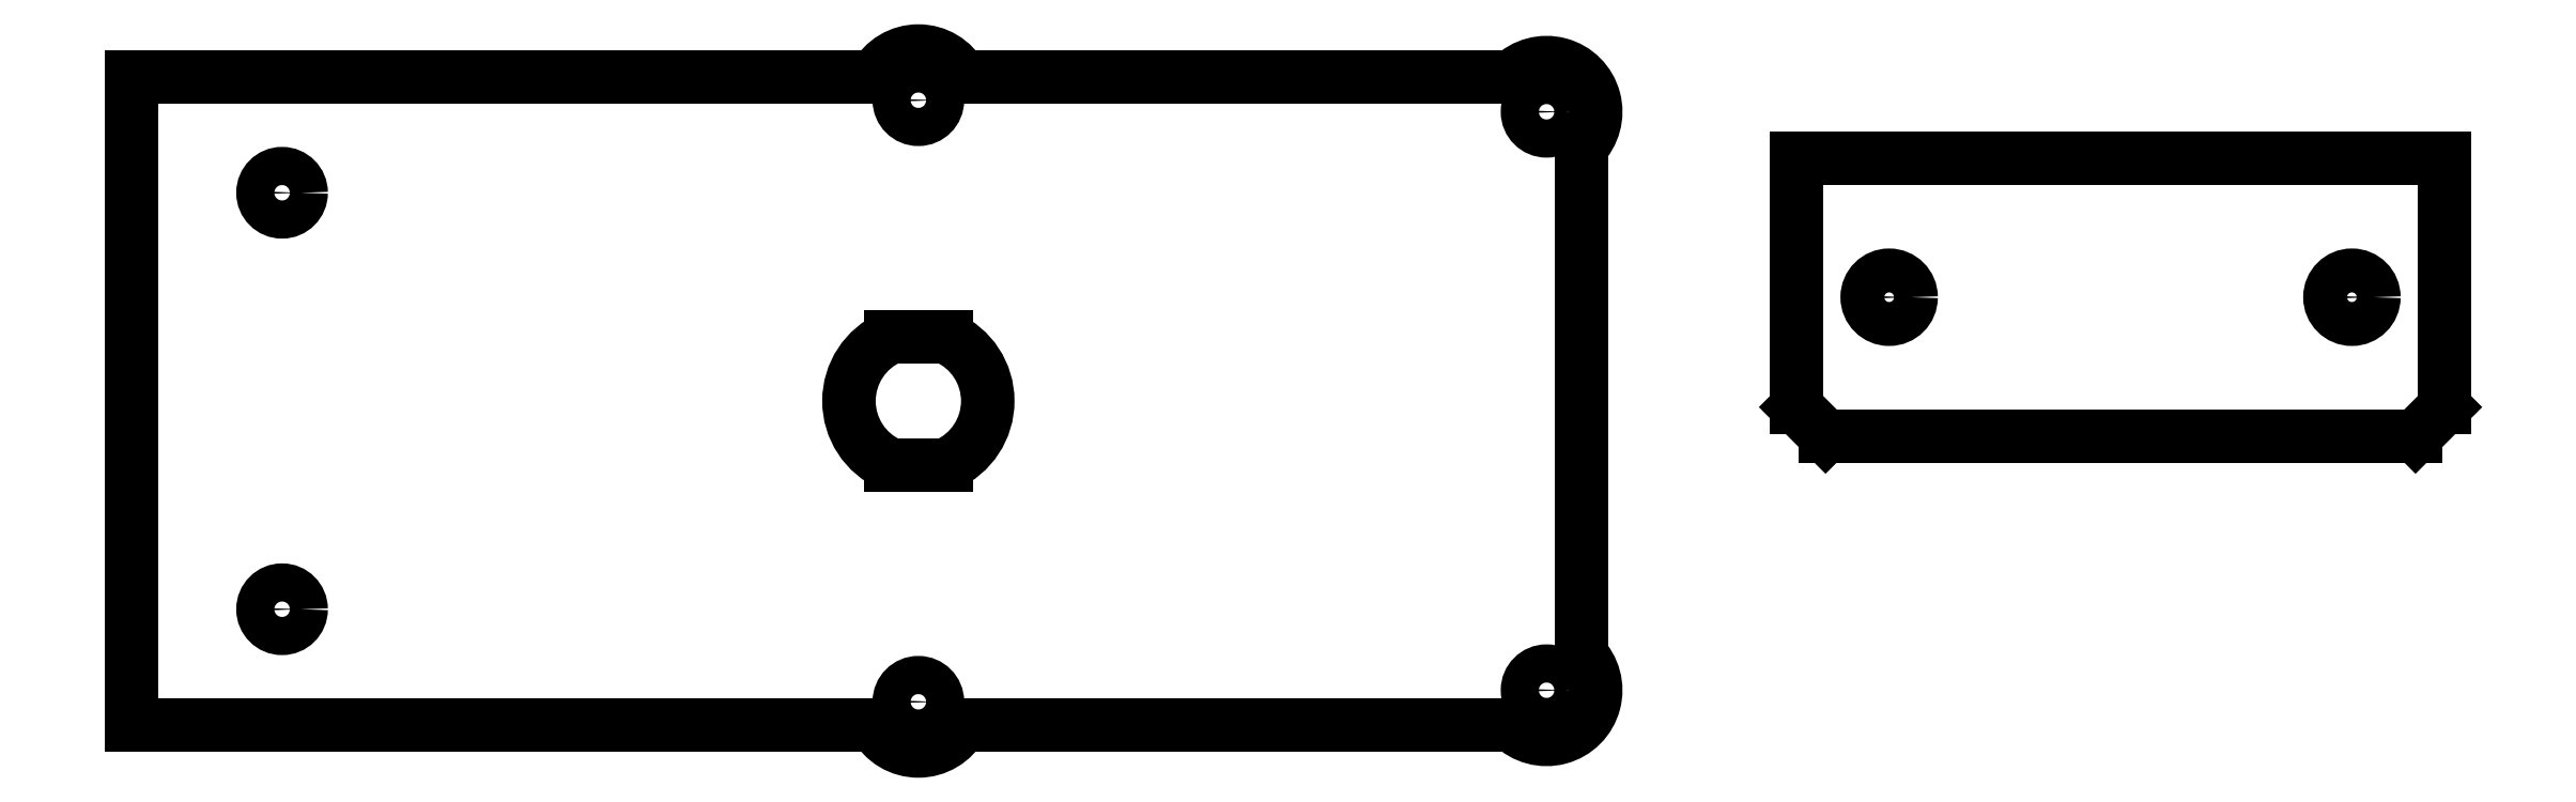
<metadata>
{"format":"dxf","ext":"dxf","renderer":"ezdxf+matplotlib","layout":"modelspace","background":"white","min_lineweight":24,"dpi":150}
</metadata>
<code>
0
SECTION
2
ENTITIES
0
LINE
8
View001
10
164.2
20
174.3
30
0
11
164.2
21
130.3
31
0
0
ARC
8
View001
10
161.2
20
177.3
30
0
40
4.25
50
-45.1
51
135.1
0
ARC
8
View001
10
161.2
20
127.3
30
0
40
4.25
50
-135.1
51
45.1
0
LINE
8
View001
10
110.6
20
180.3
30
0
11
158.2
21
180.3
31
0
0
LINE
8
View001
10
158.2
20
124.3
30
0
11
110.6
21
124.3
31
0
0
ARC
8
View001
10
106.9
20
178.3
30
0
40
4.25
50
28.07
51
151.9
0
ARC
8
View001
10
106.9
20
126.3
30
0
40
4.25
50
-151.9
51
-28.07
0
LINE
8
View001
10
38.87
20
180.3
30
0
11
103.1
21
180.3
31
0
0
LINE
8
View001
10
103.1
20
124.3
30
0
11
38.87
21
124.3
31
0
0
LINE
8
View001
10
38.87
20
180.3
30
0
11
38.87
21
124.3
31
0
0
CIRCLE
8
View001
10
51.87
20
134.3
40
1.65
0
CIRCLE
8
View001
10
106.9
20
126.3
40
1.65
0
CIRCLE
8
View001
10
161.2
20
127.3
40
1.65
0
CIRCLE
8
View001
10
51.87
20
170.3
40
1.65
0
LINE
8
View001
10
109.3
20
157.8
30
0
11
104.5
21
157.8
31
0
0
ARC
8
View001
10
106.9
20
152.3
30
0
40
6
50
113.6
51
-113.6
0
LINE
8
View001
10
109.3
20
146.8
30
0
11
104.5
21
146.8
31
0
0
ARC
8
View001
10
106.9
20
152.3
30
0
40
6
50
-66.44
51
66.44
0
CIRCLE
8
View001
10
106.9
20
178.3
40
1.65
0
CIRCLE
8
View001
10
161.2
20
177.3
40
1.65
0
LINE
8
View002
10
238.8
20
173.3
30
0
11
182.8
21
173.3
31
0
0
LINE
8
View002
10
182.8
20
173.3
30
0
11
182.8
21
151.8
31
0
0
LINE
8
View002
10
182.8
20
151.8
30
0
11
185.3
21
149.3
31
0
0
LINE
8
View002
10
185.3
20
149.3
30
0
11
236.3
21
149.3
31
0
0
LINE
8
View002
10
236.3
20
149.3
30
0
11
238.8
21
151.8
31
0
0
LINE
8
View002
10
238.8
20
151.8
30
0
11
238.8
21
173.3
31
0
0
CIRCLE
8
View002
10
190.8
20
161.3
40
1.9
0
CIRCLE
8
View002
10
230.8
20
161.3
40
1.9
0
ENDSEC
0
EOF

</code>
